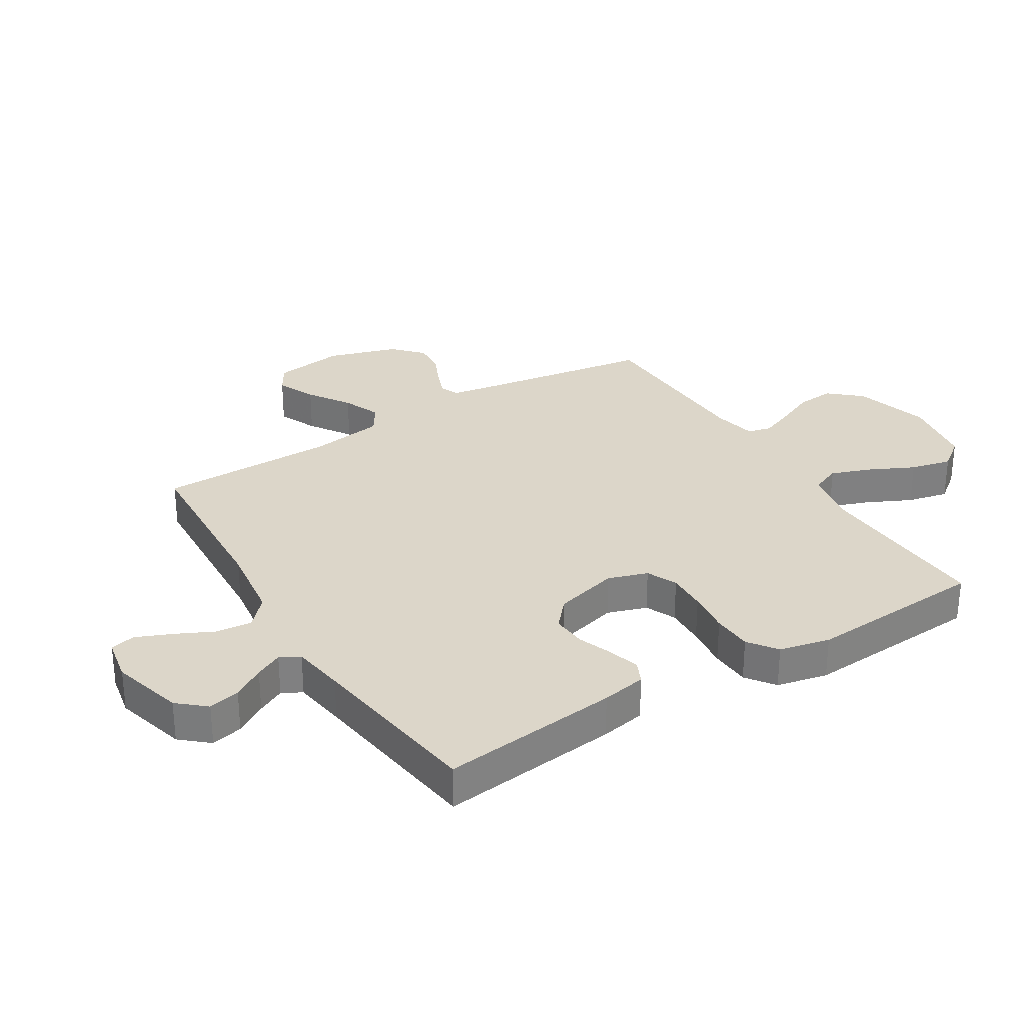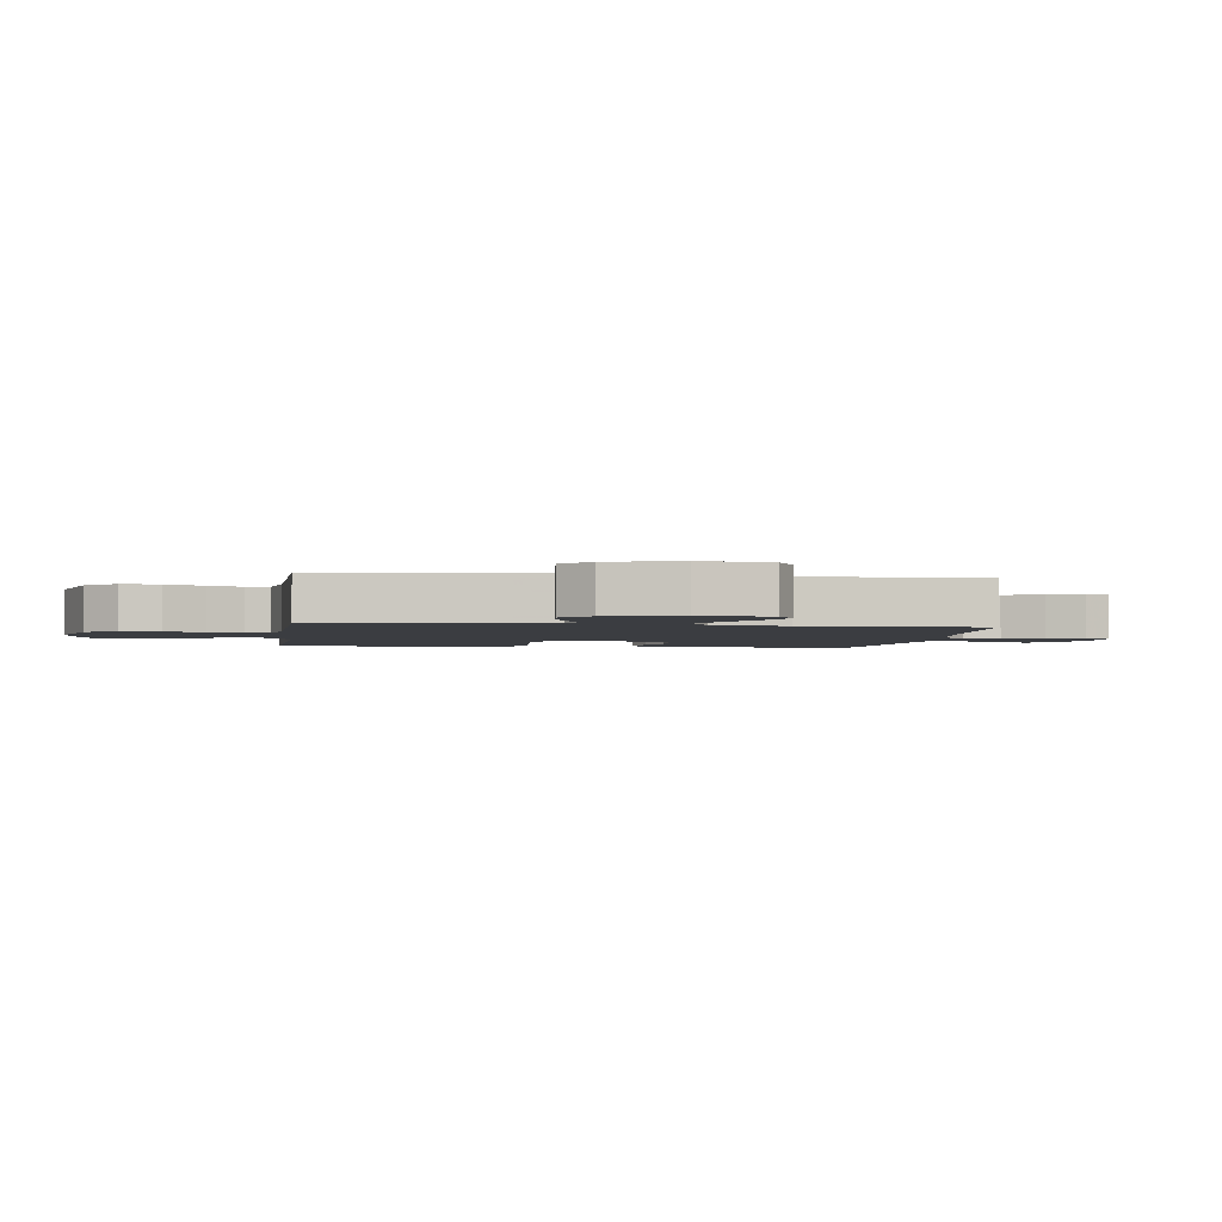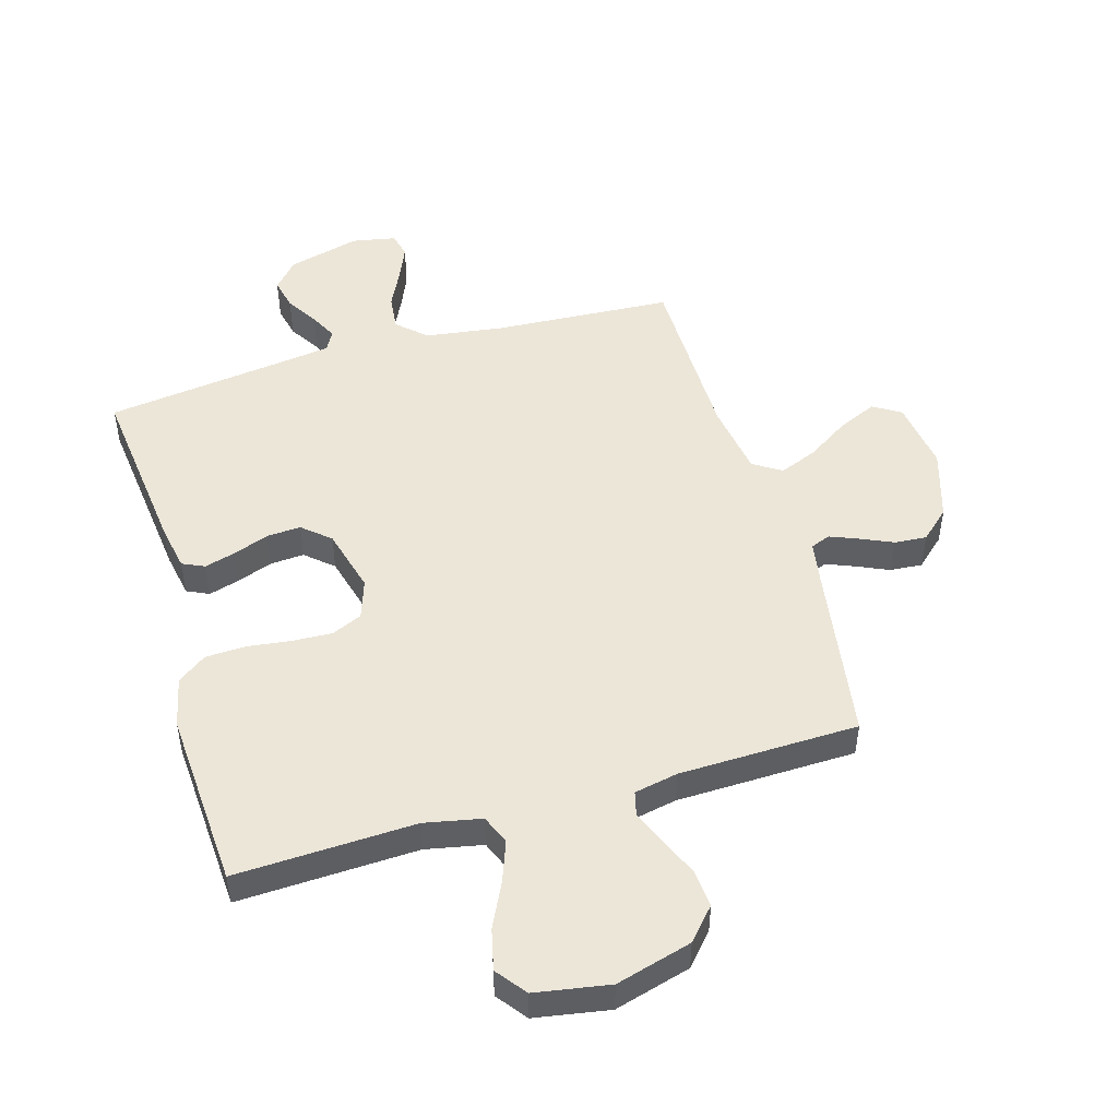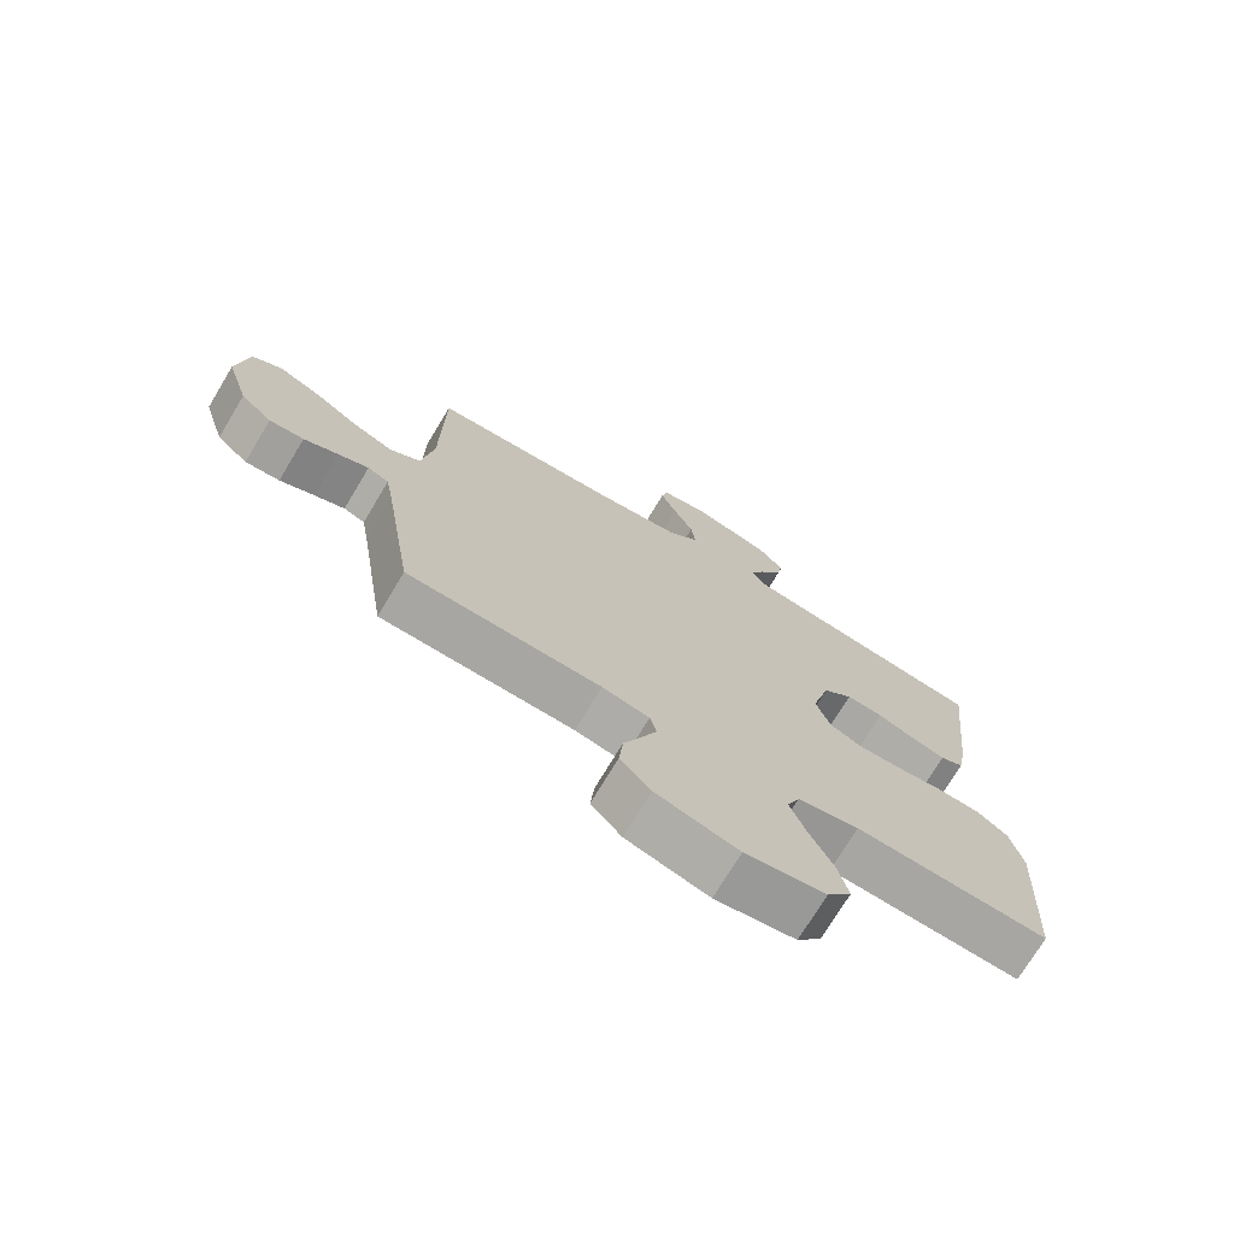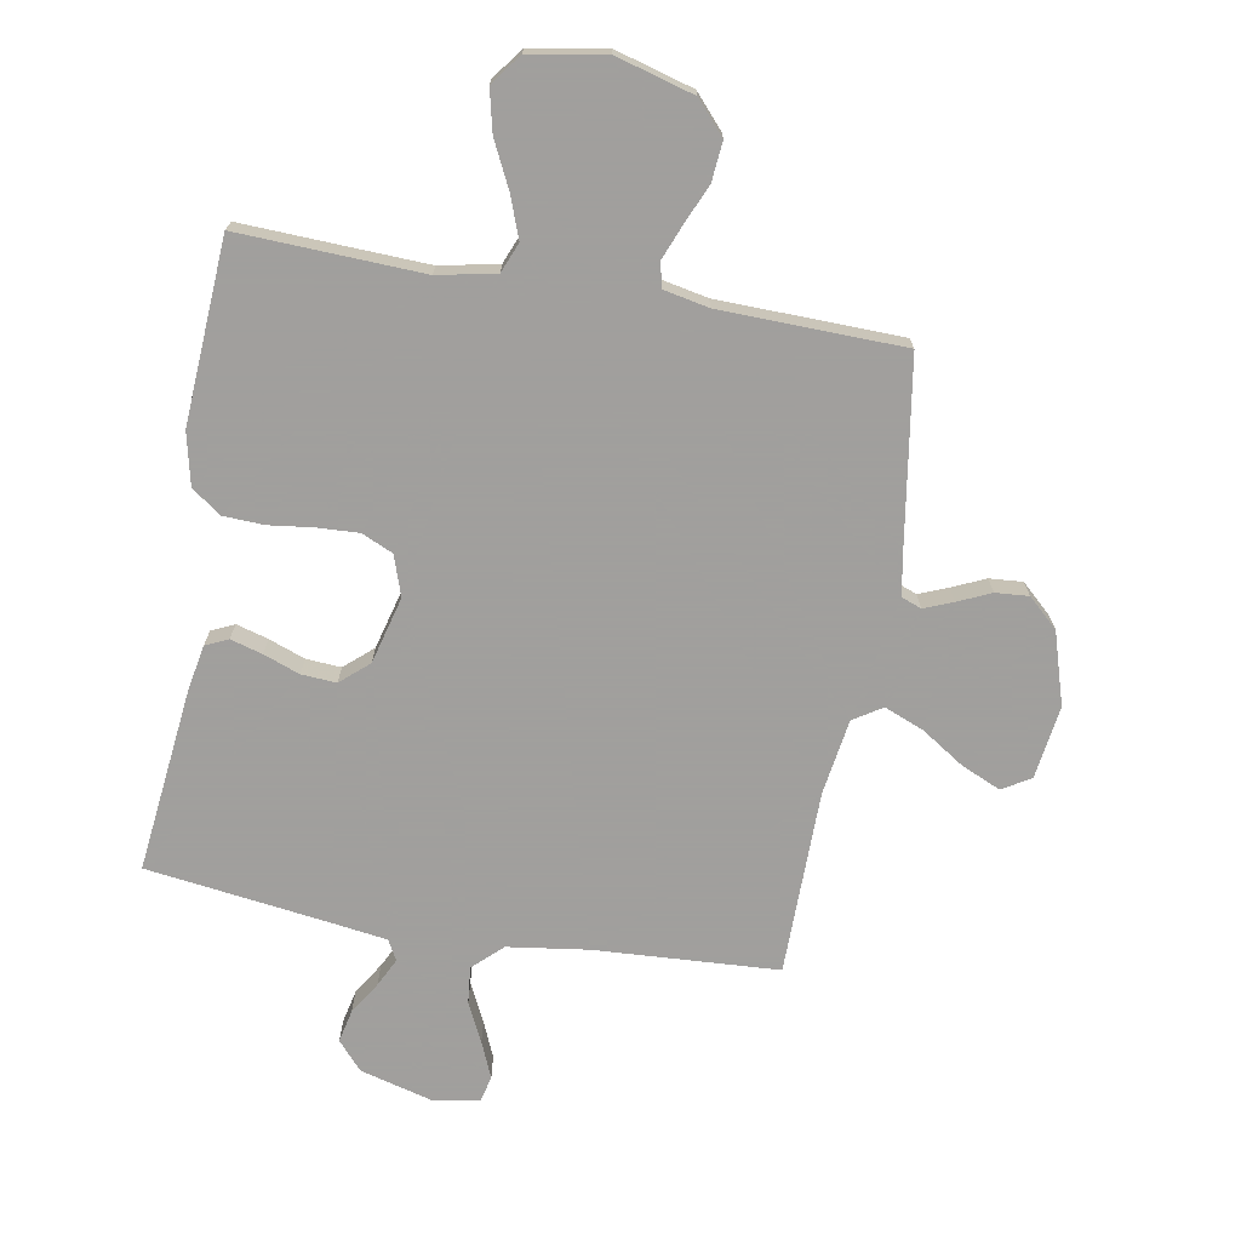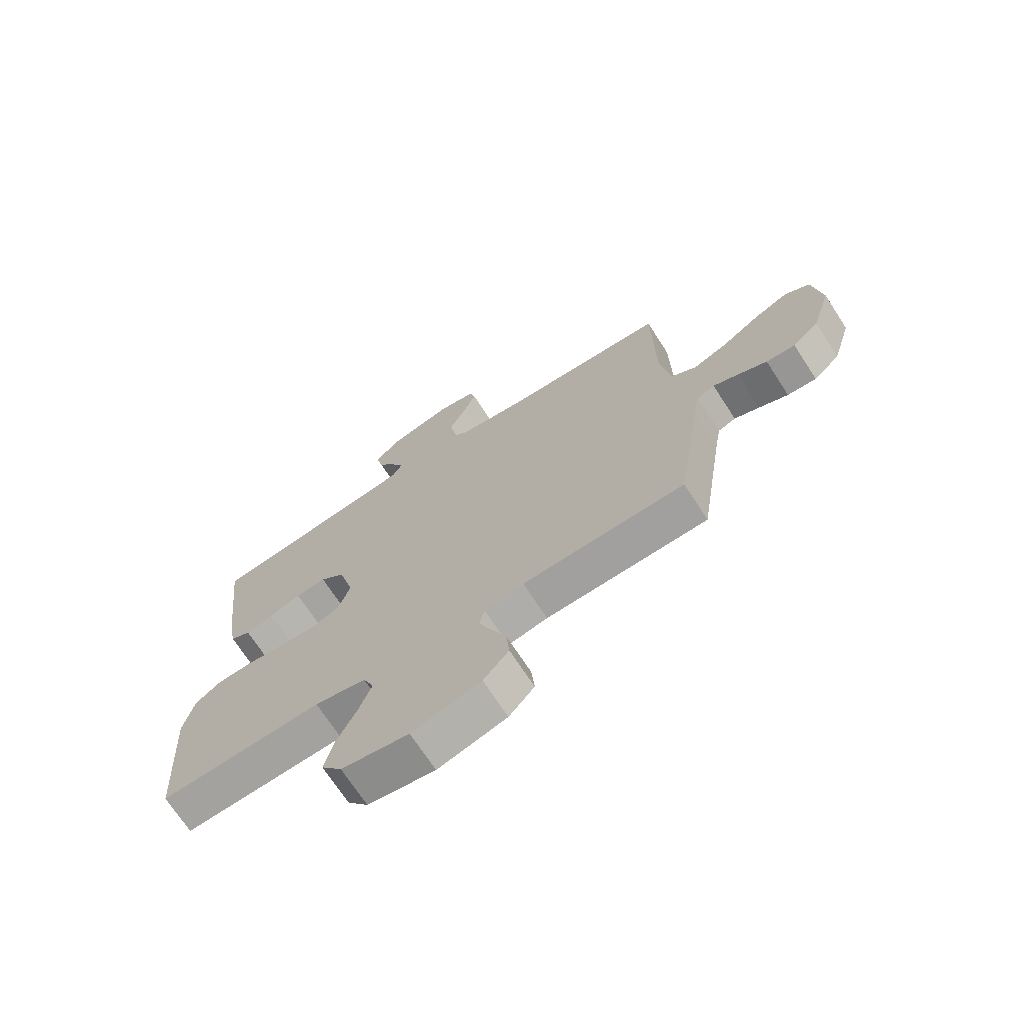
<metadata>
{"format":"obj","ext":"obj","renderer":"f3d","projection":"perspective","resolution":1024,"background":"white","views":[{"elev":30.2,"azim":58.3,"up":"+Y"},{"elev":-2.5,"azim":-97.9,"up":"+Y"},{"elev":49.0,"azim":163.8,"up":"+Y"},{"elev":-73.4,"azim":-31.0,"up":"+Z"},{"elev":-71.5,"azim":170.1,"up":"+Y"},{"elev":-70.8,"azim":-147.0,"up":"+Z"}]}
</metadata>
<code>
v 0.5 0.07 -0.5
v 0.2 0.07 -0.487
v 0.105 0.07 -0.506
v 0.085 0.07 -0.555
v 0.11 0.07 -0.623
v 0.146 0.07 -0.697
v 0.162 0.07 -0.766
v 0.124 0.07 -0.816
v 0 0.07 -0.837
v -0.127 0.07 -0.801
v -0.174 0.07 -0.748
v -0.168 0.07 -0.684
v -0.14 0.07 -0.62
v -0.117 0.07 -0.563
v -0.127 0.07 -0.523
v -0.2 0.07 -0.508
v -0.5 0.07 -0.5
v -0.546 0.07 -0.2
v -0.558 0.07 -0.129
v -0.591 0.07 -0.116
v -0.638 0.07 -0.135
v -0.692 0.07 -0.159
v -0.746 0.07 -0.163
v -0.795 0.07 -0.118
v -0.831 0.07 0
v -0.814 0.07 0.119
v -0.768 0.07 0.147
v -0.703 0.07 0.118
v -0.633 0.07 0.072
v -0.569 0.07 0.046
v -0.522 0.07 0.076
v -0.503 0.07 0.2
v -0.5 0.07 0.5
v -0.2 0.07 0.517
v -0.069 0.07 0.535
v -0.022 0.07 0.579
v -0.028 0.07 0.639
v -0.059 0.07 0.703
v -0.084 0.07 0.762
v -0.074 0.07 0.804
v 0 0.07 0.818
v 0.121 0.07 0.785
v 0.161 0.07 0.739
v 0.149 0.07 0.686
v 0.116 0.07 0.633
v 0.093 0.07 0.587
v 0.111 0.07 0.554
v 0.2 0.07 0.541
v 0.5 0.07 0.5
v 0.466 0.07 0.2
v 0.452 0.07 0.125
v 0.415 0.07 0.108
v 0.363 0.07 0.123
v 0.304 0.07 0.145
v 0.247 0.07 0.149
v 0.201 0.07 0.109
v 0.172 0.07 0
v 0.194 0.07 -0.066
v 0.245 0.07 -0.089
v 0.312 0.07 -0.086
v 0.385 0.07 -0.077
v 0.452 0.07 -0.08
v 0.5 0.07 -0.115
v 0.519 0.07 -0.2
v 0.5 0 -0.5
v 0.2 0 -0.487
v 0.105 0 -0.506
v 0.085 0 -0.555
v 0.11 0 -0.623
v 0.146 0 -0.697
v 0.162 0 -0.766
v 0.124 0 -0.816
v 0 0 -0.837
v -0.127 0 -0.801
v -0.174 0 -0.748
v -0.168 0 -0.684
v -0.14 0 -0.62
v -0.117 0 -0.563
v -0.127 0 -0.523
v -0.2 0 -0.508
v -0.5 0 -0.5
v -0.546 0 -0.2
v -0.558 0 -0.129
v -0.591 0 -0.116
v -0.638 0 -0.135
v -0.692 0 -0.159
v -0.746 0 -0.163
v -0.795 0 -0.118
v -0.831 0 0
v -0.814 0 0.119
v -0.768 0 0.147
v -0.703 0 0.118
v -0.633 0 0.072
v -0.569 0 0.046
v -0.522 0 0.076
v -0.503 0 0.2
v -0.5 0 0.5
v -0.2 0 0.517
v -0.069 0 0.535
v -0.022 0 0.579
v -0.028 0 0.639
v -0.059 0 0.703
v -0.084 0 0.762
v -0.074 0 0.804
v 0 0 0.818
v 0.121 0 0.785
v 0.161 0 0.739
v 0.149 0 0.686
v 0.116 0 0.633
v 0.093 0 0.587
v 0.111 0 0.554
v 0.2 0 0.541
v 0.5 0 0.5
v 0.466 0 0.2
v 0.452 0 0.125
v 0.415 0 0.108
v 0.363 0 0.123
v 0.304 0 0.145
v 0.247 0 0.149
v 0.201 0 0.109
v 0.172 0 0
v 0.194 0 -0.066
v 0.245 0 -0.089
v 0.312 0 -0.086
v 0.385 0 -0.077
v 0.452 0 -0.08
v 0.5 0 -0.115
v 0.519 0 -0.2
f 64 1 2
f 63 64 2
f 62 63 2
f 61 62 2
f 60 61 2
f 59 60 2 3
f 58 59 3 4
f 57 58 4
f 52 53 54
f 51 52 54
f 50 51 54
f 49 50 54
f 48 49 54
f 47 48 54 55
f 46 47 55 56
f 43 44 45
f 42 43 45
f 41 42 45
f 40 41 45
f 39 40 45
f 38 39 45
f 37 38 45
f 36 37 45 46
f 46 56 57
f 36 46 57
f 35 36 57
f 32 33 34
f 35 57 4
f 34 35 4
f 32 34 4
f 31 32 4
f 27 28 29
f 26 27 29
f 25 26 29
f 24 25 29
f 23 24 29
f 22 23 29
f 21 22 29
f 20 21 29 30
f 16 17 18
f 15 16 18 19
f 11 12 13
f 10 11 13
f 9 10 13
f 8 9 13
f 7 8 13
f 6 7 13
f 5 6 13
f 5 13 14
f 4 5 14 15
f 19 20 30 31
f 4 15 19 31
f 66 65 128
f 66 128 127
f 66 127 126
f 66 126 125
f 66 125 124
f 67 66 124 123
f 68 67 123 122
f 68 122 121
f 118 117 116
f 118 116 115
f 118 115 114
f 118 114 113
f 118 113 112
f 119 118 112 111
f 120 119 111 110
f 109 108 107
f 109 107 106
f 109 106 105
f 109 105 104
f 109 104 103
f 109 103 102
f 109 102 101
f 110 109 101 100
f 121 120 110
f 121 110 100
f 121 100 99
f 98 97 96
f 68 121 99
f 68 99 98
f 68 98 96
f 68 96 95
f 93 92 91
f 93 91 90
f 93 90 89
f 93 89 88
f 93 88 87
f 93 87 86
f 93 86 85
f 94 93 85 84
f 82 81 80
f 83 82 80 79
f 77 76 75
f 77 75 74
f 77 74 73
f 77 73 72
f 77 72 71
f 77 71 70
f 77 70 69
f 78 77 69
f 79 78 69 68
f 95 94 84 83
f 95 83 79 68
f 1 65 66 2
f 2 66 67 3
f 3 67 68 4
f 4 68 69 5
f 5 69 70 6
f 6 70 71 7
f 7 71 72 8
f 8 72 73 9
f 9 73 74 10
f 10 74 75 11
f 11 75 76 12
f 12 76 77 13
f 13 77 78 14
f 14 78 79 15
f 15 79 80 16
f 16 80 81 17
f 17 81 82 18
f 18 82 83 19
f 19 83 84 20
f 20 84 85 21
f 21 85 86 22
f 22 86 87 23
f 23 87 88 24
f 24 88 89 25
f 25 89 90 26
f 26 90 91 27
f 27 91 92 28
f 28 92 93 29
f 29 93 94 30
f 30 94 95 31
f 31 95 96 32
f 32 96 97 33
f 33 97 98 34
f 34 98 99 35
f 35 99 100 36
f 36 100 101 37
f 37 101 102 38
f 38 102 103 39
f 39 103 104 40
f 40 104 105 41
f 41 105 106 42
f 42 106 107 43
f 43 107 108 44
f 44 108 109 45
f 45 109 110 46
f 46 110 111 47
f 47 111 112 48
f 48 112 113 49
f 49 113 114 50
f 50 114 115 51
f 51 115 116 52
f 52 116 117 53
f 53 117 118 54
f 54 118 119 55
f 55 119 120 56
f 56 120 121 57
f 57 121 122 58
f 58 122 123 59
f 59 123 124 60
f 60 124 125 61
f 61 125 126 62
f 62 126 127 63
f 63 127 128 64
f 64 128 65 1

</code>
